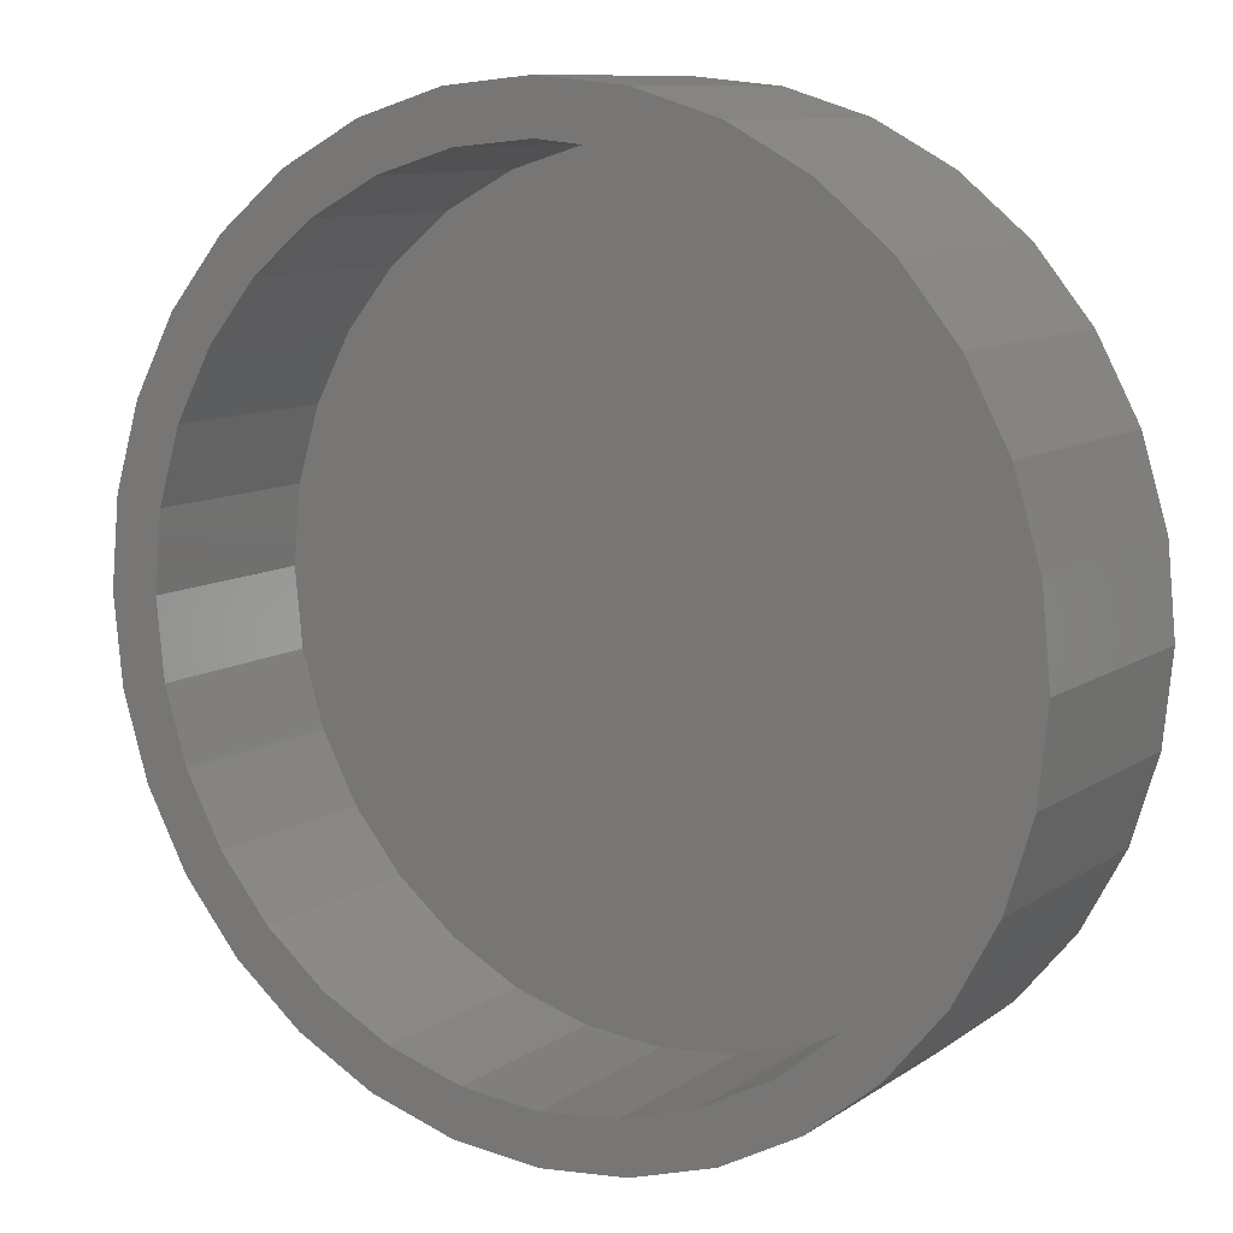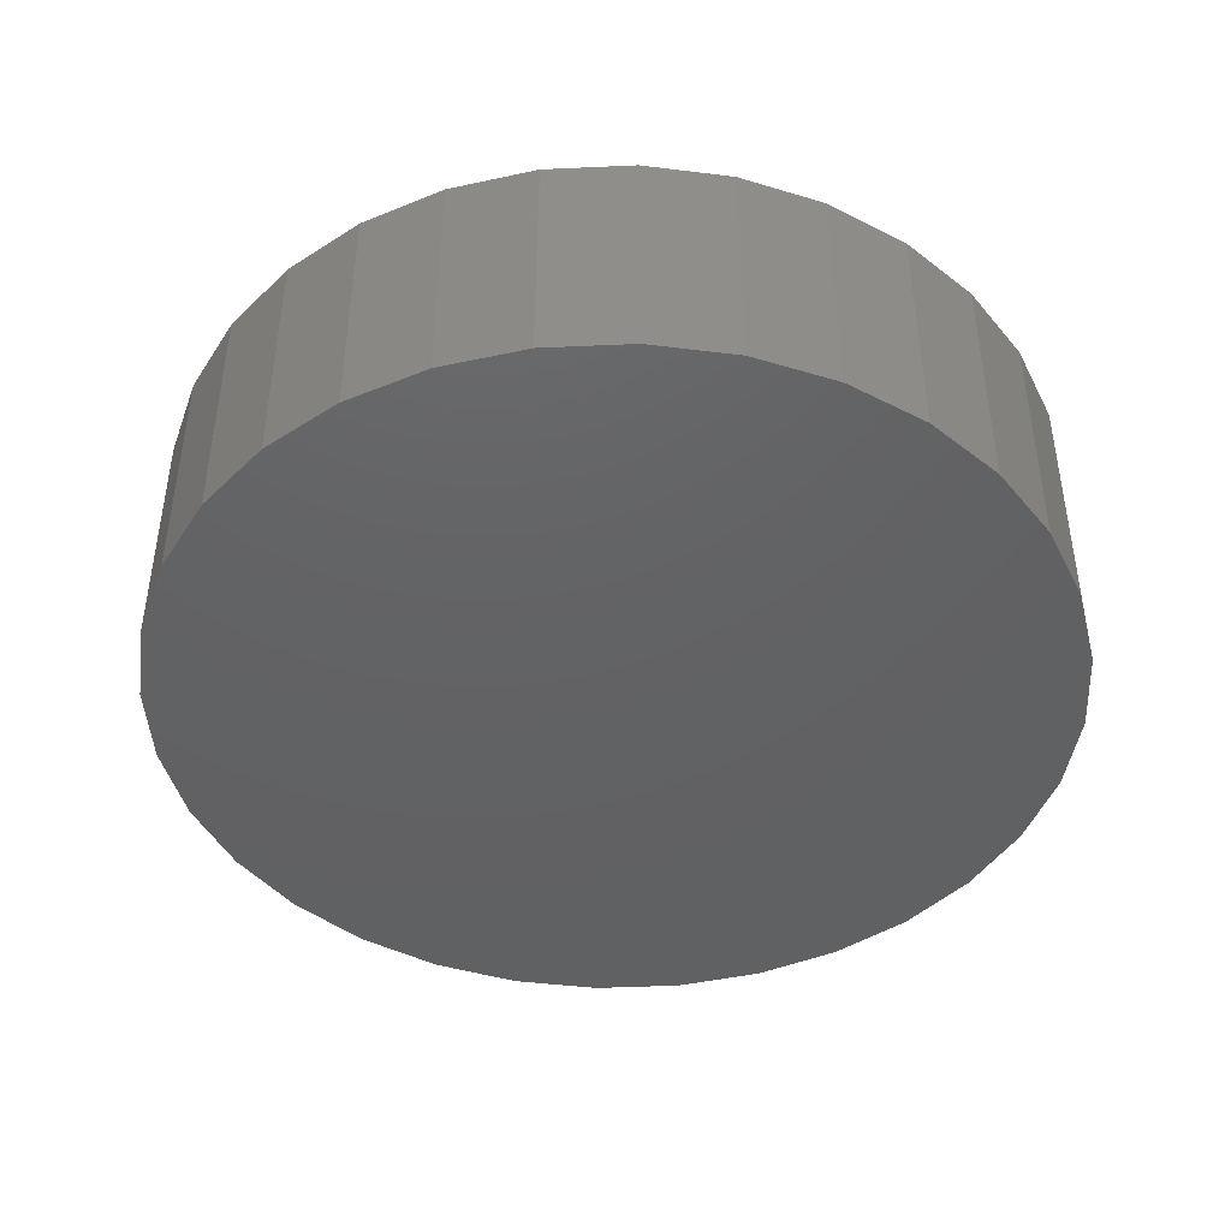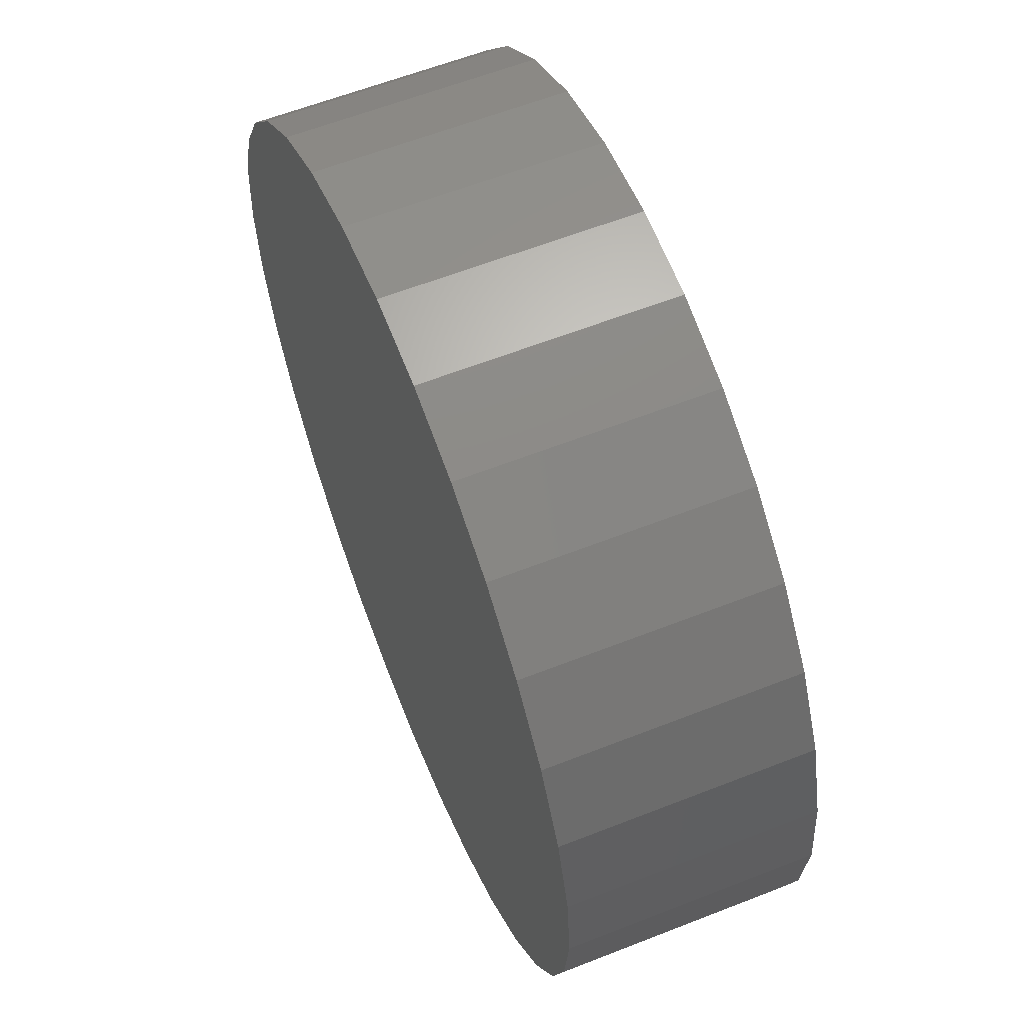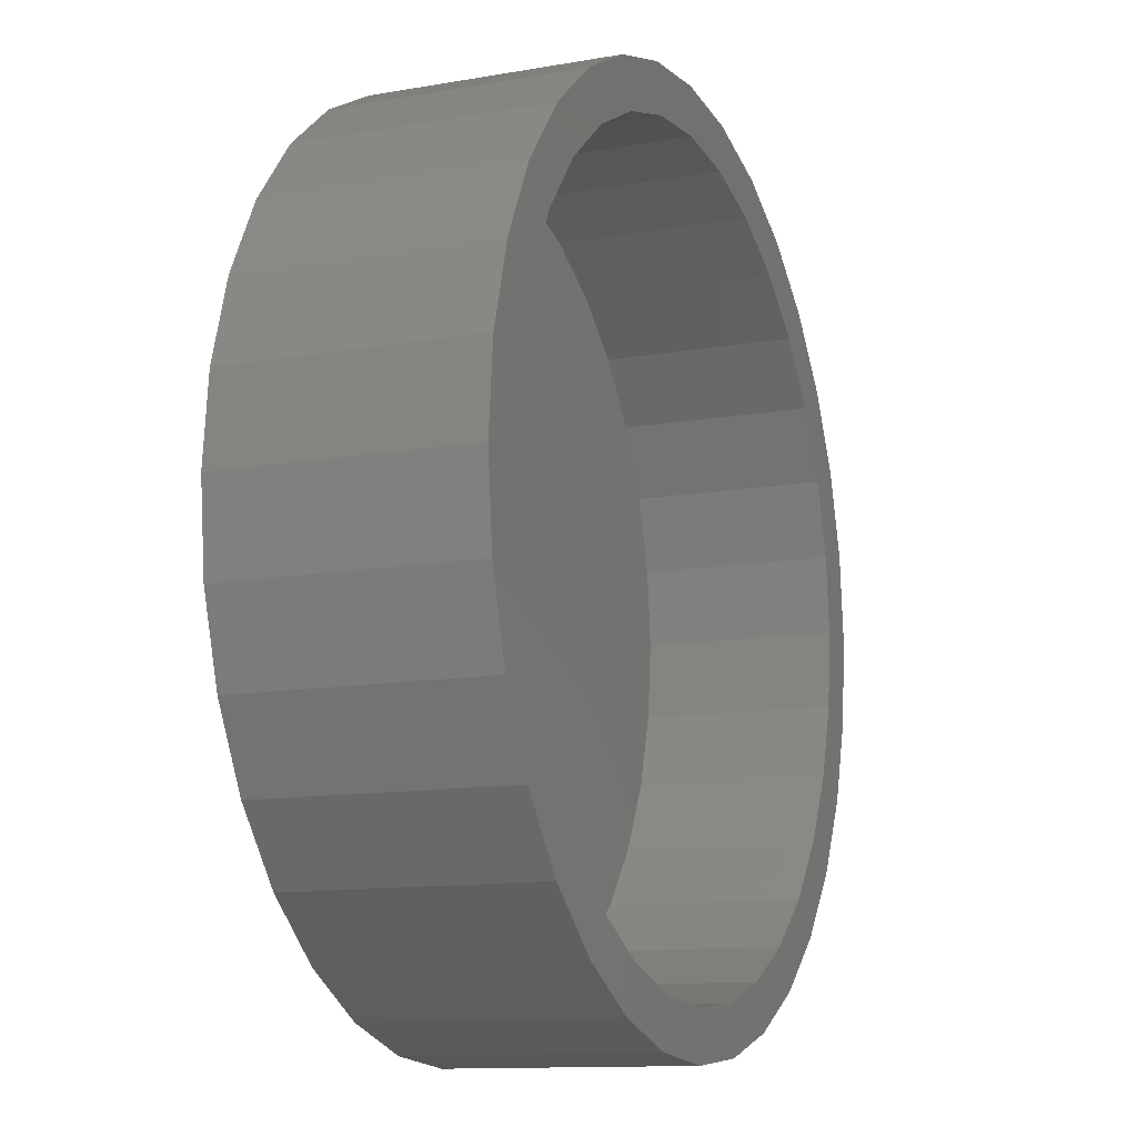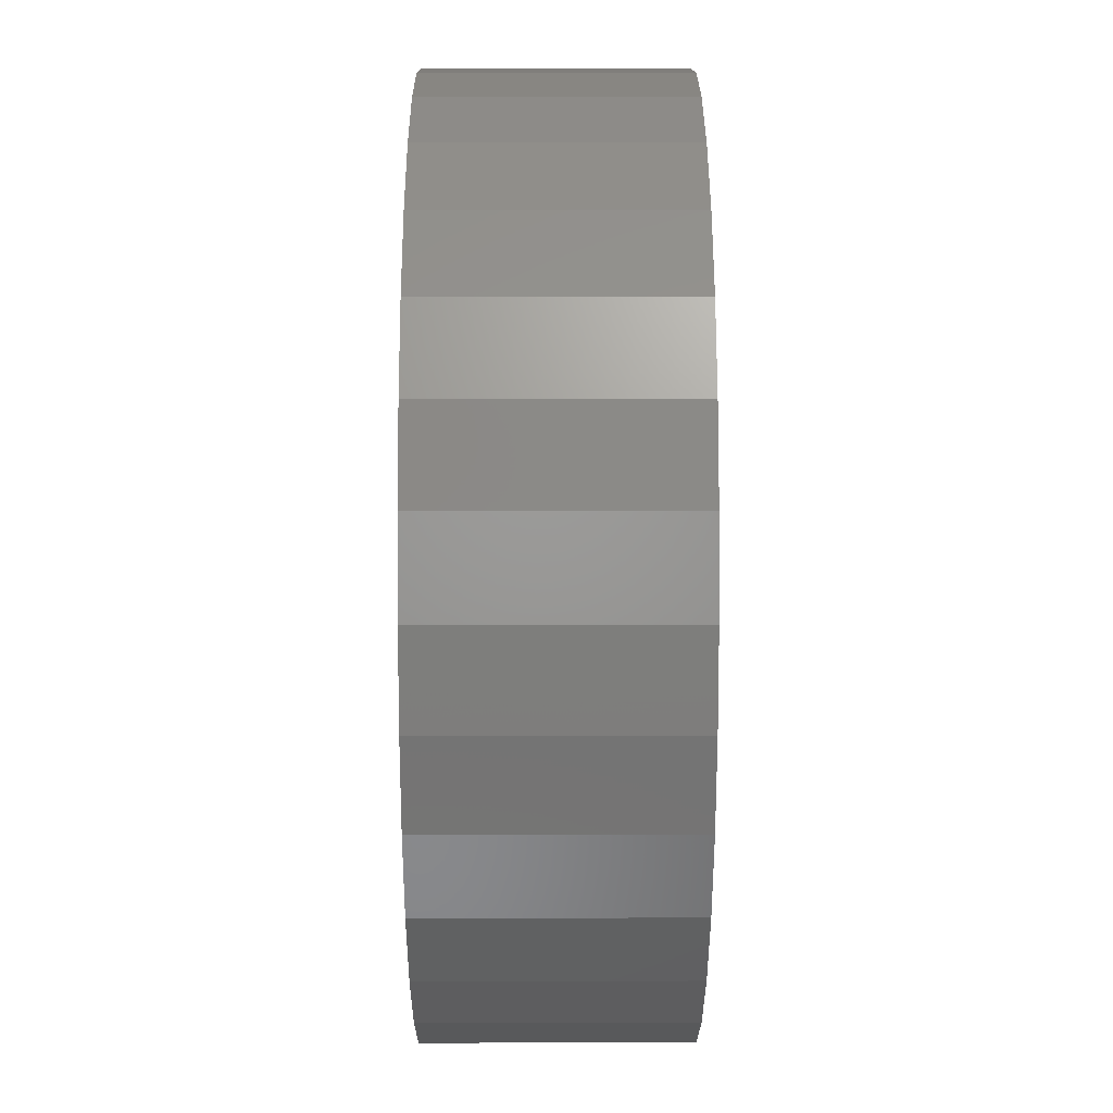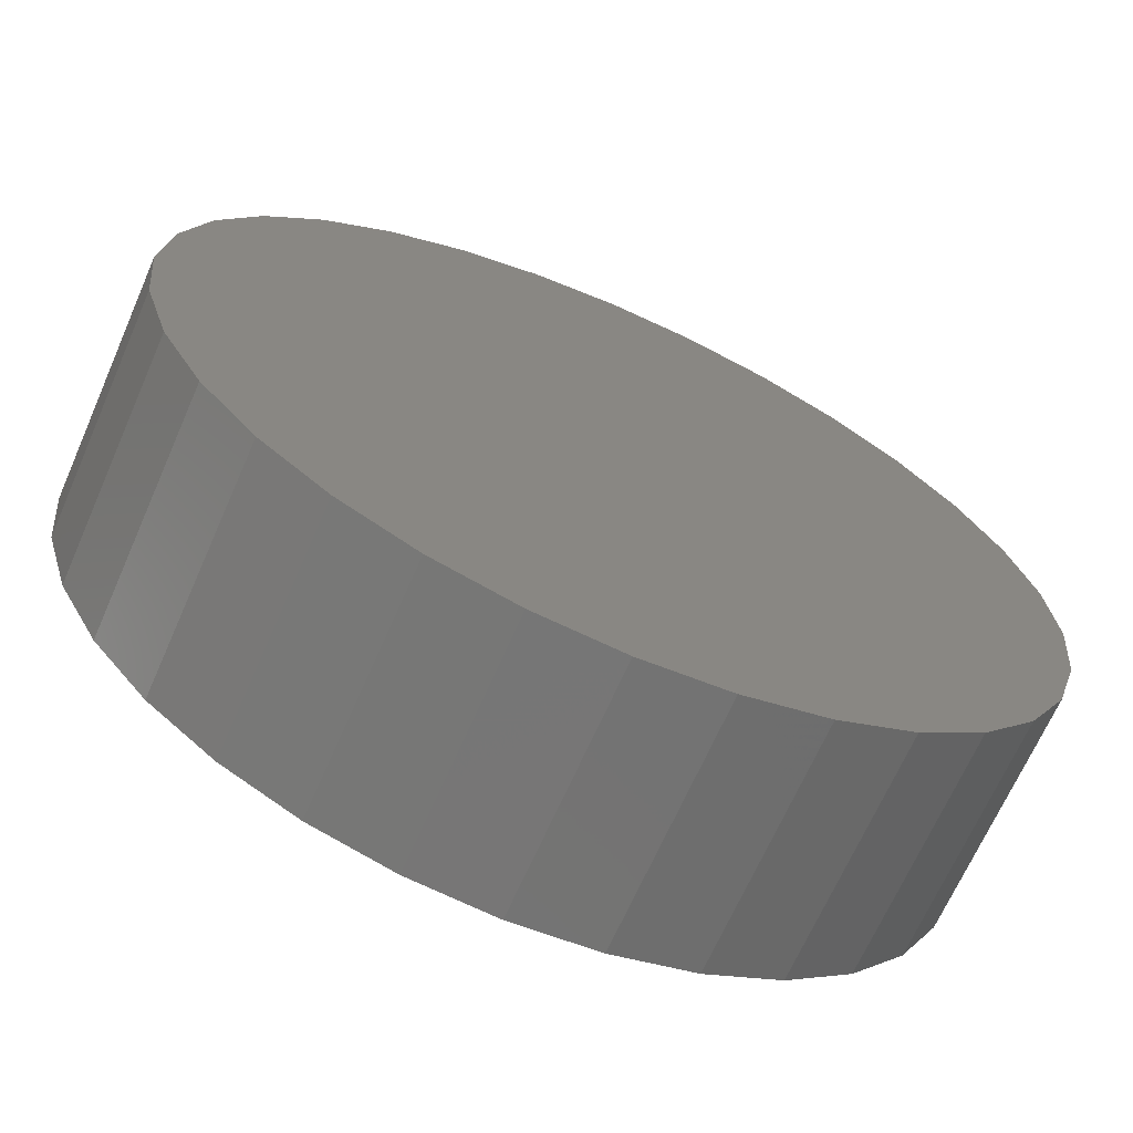
<metadata>
{"format":"stl","ext":"stl","renderer":"f3d","projection":"perspective","resolution":1024,"background":"white","views":[{"elev":10.0,"azim":31.8,"up":"+Y"},{"elev":-44.1,"azim":154.9,"up":"+Z"},{"elev":60.6,"azim":-111.9,"up":"+Y"},{"elev":-11.9,"azim":-67.2,"up":"+Y"},{"elev":18.0,"azim":-90.2,"up":"+Y"},{"elev":-67.5,"azim":156.3,"up":"+Y"}]}
</metadata>
<code>
# stl→obj: 128 verts, 252 faces
v 0.007895 0.1265 0.07812
v 0.007895 0.1421 0.07812
v -0.01983 0.1394 0.07812
v -0.04649 0.1313 0.07812
v -0.01678 0.124 0.07812
v -0.07105 0.1182 0.07812
v -0.04051 0.1169 0.07812
v -0.06237 0.1052 0.07812
v -0.09259 0.1005 0.07812
v -0.07105 -0.1182 0.07812
v -0.04051 -0.1169 0.07812
v -0.06237 -0.1052 0.07812
v -0.01678 -0.124 0.07812
v -0.04649 -0.1313 0.07812
v 0.007895 -0.1265 0.07812
v -0.01983 -0.1394 0.07812
v 0.007895 -0.1421 0.07812
v 0.03562 0.1394 0.07812
v 0.06228 0.1313 0.07812
v 0.03257 0.124 0.07812
v 0.08684 0.1182 0.07812
v 0.0563 0.1169 0.07812
v 0.07816 0.1052 0.07812
v 0.08684 -0.1182 0.07812
v 0.1084 -0.1005 0.07812
v 0.07816 -0.1052 0.07812
v 0.0563 -0.1169 0.07812
v 0.03257 -0.124 0.07812
v 0.06228 -0.1313 0.07812
v 0.03562 -0.1394 0.07812
v -0.09259 -0.1005 0.07812
v -0.08154 -0.08944 0.07812
v -0.1103 -0.07895 0.07812
v -0.09727 -0.07027 0.07812
v -0.1234 -0.05438 0.07812
v -0.109 -0.0484 0.07812
v -0.1315 -0.02772 0.07812
v -0.1162 -0.02468 0.07812
v -0.1342 1.74e-17 0.07812
v -0.1186 1.549e-17 0.07812
v -0.1315 0.02772 0.07812
v -0.1162 0.02468 0.07812
v -0.1234 0.05438 0.07812
v -0.109 0.0484 0.07812
v -0.1103 0.07895 0.07812
v -0.09727 0.07027 0.07812
v -0.08154 0.08944 0.07812
v 0.1084 0.1005 0.07812
v 0.09733 0.08944 0.07812
v 0.1261 0.07895 0.07812
v 0.1131 0.07027 0.07812
v 0.1392 0.05438 0.07812
v 0.1247 0.0484 0.07812
v 0.1473 0.02772 0.07812
v 0.1319 0.02468 0.07812
v 0.15 0 0.07812
v 0.1344 0 0.07812
v 0.1473 -0.02772 0.07812
v 0.1319 -0.02468 0.07812
v 0.1392 -0.05438 0.07812
v 0.1247 -0.0484 0.07812
v 0.1261 -0.07895 0.07812
v 0.1131 -0.07027 0.07812
v 0.09733 -0.08944 0.07812
v 0.007895 -0.1265 0.01562
v 0.03257 -0.124 0.01562
v 0.0563 -0.1169 0.01562
v 0.07816 -0.1052 0.01562
v 0.09733 -0.08944 0.01562
v 0.1131 -0.07027 0.01562
v 0.1247 -0.0484 0.01562
v 0.1319 -0.02468 0.01562
v 0.1344 -3.098e-17 0.01562
v -0.01678 -0.124 0.01562
v -0.04051 -0.1169 0.01562
v -0.06237 -0.1052 0.01562
v -0.08154 -0.08944 0.01562
v -0.09727 -0.07027 0.01562
v -0.109 -0.0484 0.01562
v -0.1162 -0.02468 0.01562
v -0.1186 1.549e-17 0.01562
v 0.007895 0.1265 0.01562
v -0.01678 0.124 0.01562
v -0.04051 0.1169 0.01562
v -0.06237 0.1052 0.01562
v -0.08154 0.08944 0.01562
v -0.09727 0.07027 0.01562
v -0.109 0.0484 0.01562
v -0.1162 0.02468 0.01562
v 0.03257 0.124 0.01562
v 0.0563 0.1169 0.01562
v 0.07816 0.1052 0.01562
v 0.09733 0.08944 0.01562
v 0.1131 0.07027 0.01562
v 0.1247 0.0484 0.01562
v 0.1319 0.02468 0.01562
v 0.007895 0.1421 0
v 0.03562 0.1394 0
v -0.01983 0.1394 0
v -0.04649 0.1313 0
v 0.06228 0.1313 0
v 0.03562 -0.1394 0
v -0.01983 -0.1394 0
v 0.06228 -0.1313 0
v 0.007895 -0.1421 0
v -0.04649 -0.1313 0
v -0.07105 -0.1182 0
v 0.08684 -0.1182 0
v -0.09259 -0.1005 0
v 0.1084 -0.1005 0
v -0.1103 -0.07895 0
v 0.1261 -0.07895 0
v -0.1234 -0.05438 0
v 0.1392 -0.05438 0
v -0.1315 -0.02772 0
v 0.1473 -0.02772 0
v -0.1342 1.74e-17 0
v 0.15 0 0
v -0.1315 0.02772 0
v 0.1473 0.02772 0
v -0.1234 0.05438 0
v 0.1392 0.05438 0
v -0.1103 0.07895 0
v 0.1261 0.07895 0
v -0.09259 0.1005 0
v 0.1084 0.1005 0
v -0.07105 0.1182 0
v 0.08684 0.1182 0
f 1 2 3
f 1 3 4
f 5 1 4
f 4 6 5
f 5 6 7
f 8 7 6
f 6 9 8
f 10 11 12
f 13 11 10
f 10 14 13
f 14 15 13
f 15 14 16
f 15 16 17
f 18 2 1
f 1 19 18
f 19 1 20
f 19 20 21
f 20 22 21
f 21 22 23
f 24 25 26
f 24 26 27
f 24 27 28
f 24 28 29
f 29 28 15
f 30 29 15
f 15 17 30
f 10 12 31
f 31 12 32
f 31 32 33
f 33 32 34
f 33 34 35
f 35 34 36
f 35 36 37
f 37 36 38
f 37 38 39
f 39 38 40
f 39 40 41
f 41 40 42
f 41 42 43
f 43 42 44
f 43 44 45
f 45 44 46
f 45 46 9
f 9 46 47
f 9 47 8
f 21 23 48
f 48 23 49
f 48 49 50
f 50 49 51
f 50 51 52
f 52 51 53
f 52 53 54
f 54 53 55
f 54 55 56
f 56 55 57
f 56 57 58
f 58 57 59
f 58 59 60
f 60 59 61
f 60 61 62
f 62 61 63
f 62 63 25
f 25 63 64
f 25 64 26
f 65 28 66
f 66 28 27
f 66 27 67
f 67 27 26
f 67 26 68
f 68 26 64
f 68 64 69
f 69 64 63
f 69 63 70
f 70 63 61
f 70 61 71
f 71 61 59
f 71 59 72
f 72 59 57
f 72 57 73
f 28 65 15
f 15 65 74
f 15 74 13
f 13 74 75
f 13 75 11
f 11 75 76
f 11 76 12
f 12 76 77
f 12 77 32
f 32 77 78
f 32 78 34
f 34 78 79
f 34 79 36
f 36 79 80
f 36 80 38
f 38 80 81
f 38 81 40
f 82 5 83
f 83 5 7
f 83 7 84
f 84 7 8
f 84 8 85
f 85 8 47
f 85 47 86
f 86 47 46
f 86 46 87
f 87 46 44
f 87 44 88
f 88 44 42
f 88 42 89
f 89 42 40
f 89 40 81
f 5 82 1
f 1 82 90
f 1 90 20
f 20 90 91
f 20 91 22
f 22 91 92
f 22 92 23
f 23 92 93
f 23 93 49
f 49 93 94
f 49 94 51
f 51 94 95
f 51 95 53
f 53 95 96
f 53 96 55
f 55 96 73
f 55 73 57
f 83 90 82
f 90 83 84
f 90 84 91
f 91 84 85
f 91 85 92
f 68 75 67
f 67 75 74
f 67 74 66
f 66 74 65
f 92 85 93
f 93 85 86
f 93 86 94
f 94 86 87
f 94 87 95
f 95 87 88
f 95 88 96
f 96 88 89
f 96 89 73
f 73 89 81
f 73 81 72
f 72 81 80
f 72 80 71
f 71 80 79
f 71 79 70
f 70 79 78
f 70 78 69
f 69 78 77
f 69 77 68
f 68 77 76
f 68 76 75
f 97 98 99
f 100 99 98
f 101 100 98
f 102 103 104
f 105 103 102
f 103 106 104
f 104 106 107
f 104 107 108
f 108 107 109
f 108 109 110
f 110 109 111
f 110 111 112
f 112 111 113
f 112 113 114
f 114 113 115
f 114 115 116
f 116 115 117
f 116 117 118
f 118 117 119
f 118 119 120
f 120 119 121
f 120 121 122
f 122 121 123
f 122 123 124
f 124 123 125
f 124 125 126
f 126 125 127
f 126 127 128
f 128 127 100
f 128 100 101
f 118 56 116
f 116 56 58
f 116 58 114
f 114 58 60
f 114 60 112
f 112 60 62
f 112 62 110
f 110 62 25
f 110 25 108
f 108 25 24
f 108 24 104
f 104 24 29
f 104 29 102
f 102 29 30
f 102 30 105
f 105 30 17
f 105 17 103
f 103 17 16
f 103 16 106
f 106 16 14
f 106 14 107
f 107 14 10
f 107 10 109
f 109 10 31
f 109 31 111
f 111 31 33
f 111 33 113
f 113 33 35
f 113 35 115
f 115 35 37
f 115 37 117
f 117 37 39
f 117 39 119
f 119 39 41
f 119 41 121
f 121 41 43
f 121 43 123
f 123 43 45
f 123 45 125
f 125 45 9
f 125 9 127
f 127 9 6
f 127 6 100
f 100 6 4
f 100 4 99
f 99 4 3
f 99 3 97
f 97 3 2
f 97 2 98
f 98 2 18
f 98 18 101
f 101 18 19
f 101 19 128
f 128 19 21
f 128 21 126
f 126 21 48
f 126 48 124
f 124 48 50
f 124 50 122
f 122 50 52
f 122 52 120
f 120 52 54
f 120 54 118
f 118 54 56

</code>
